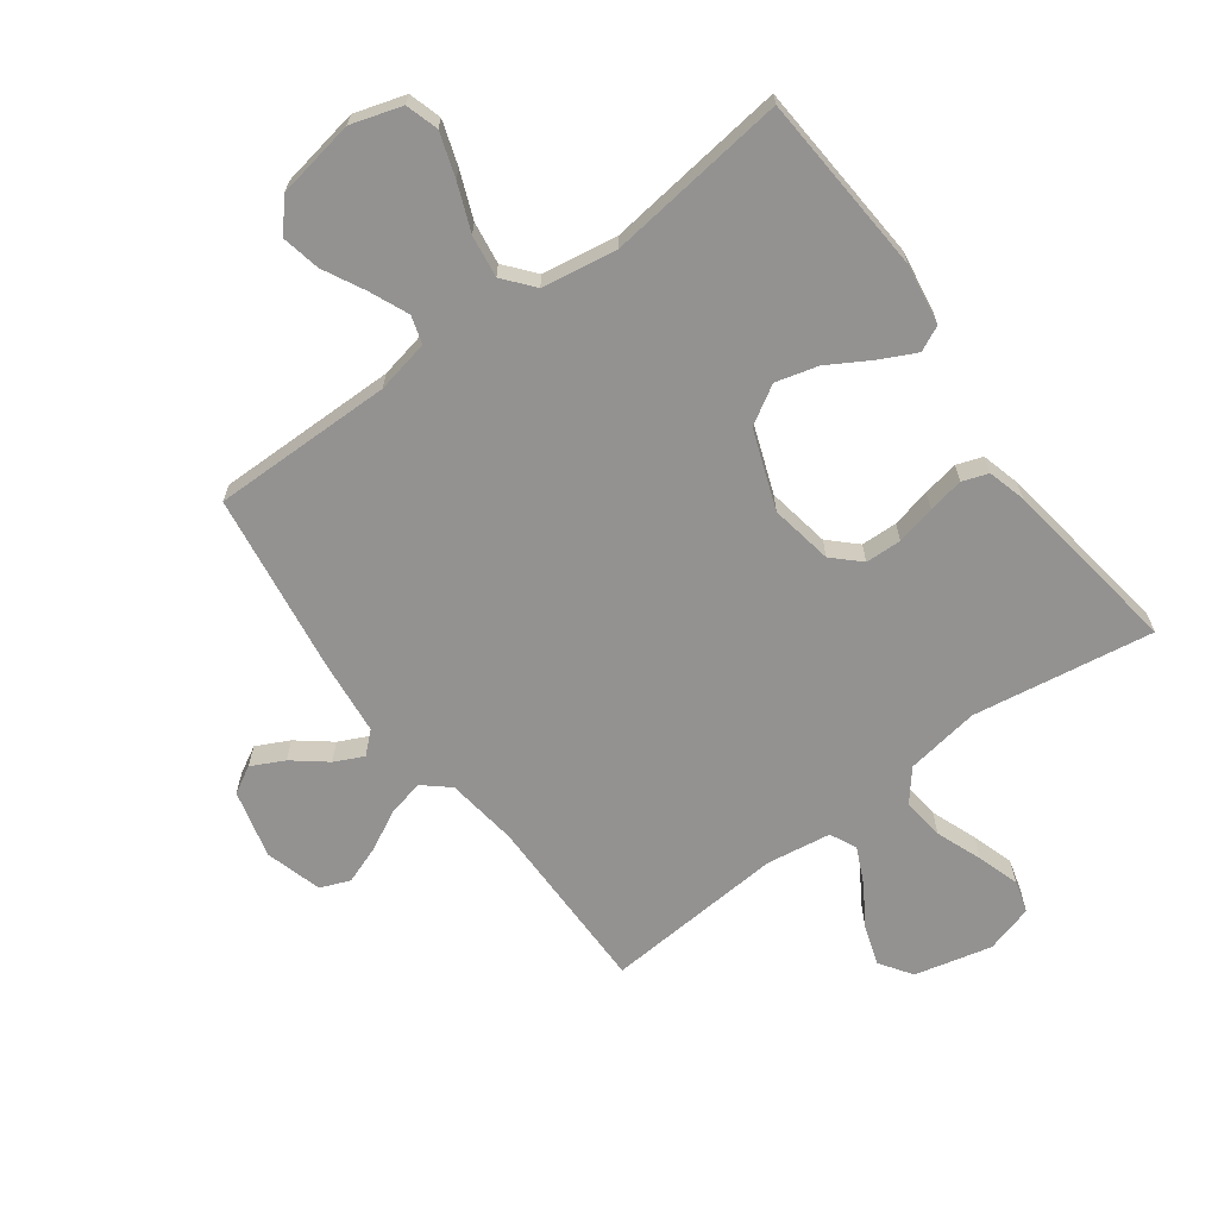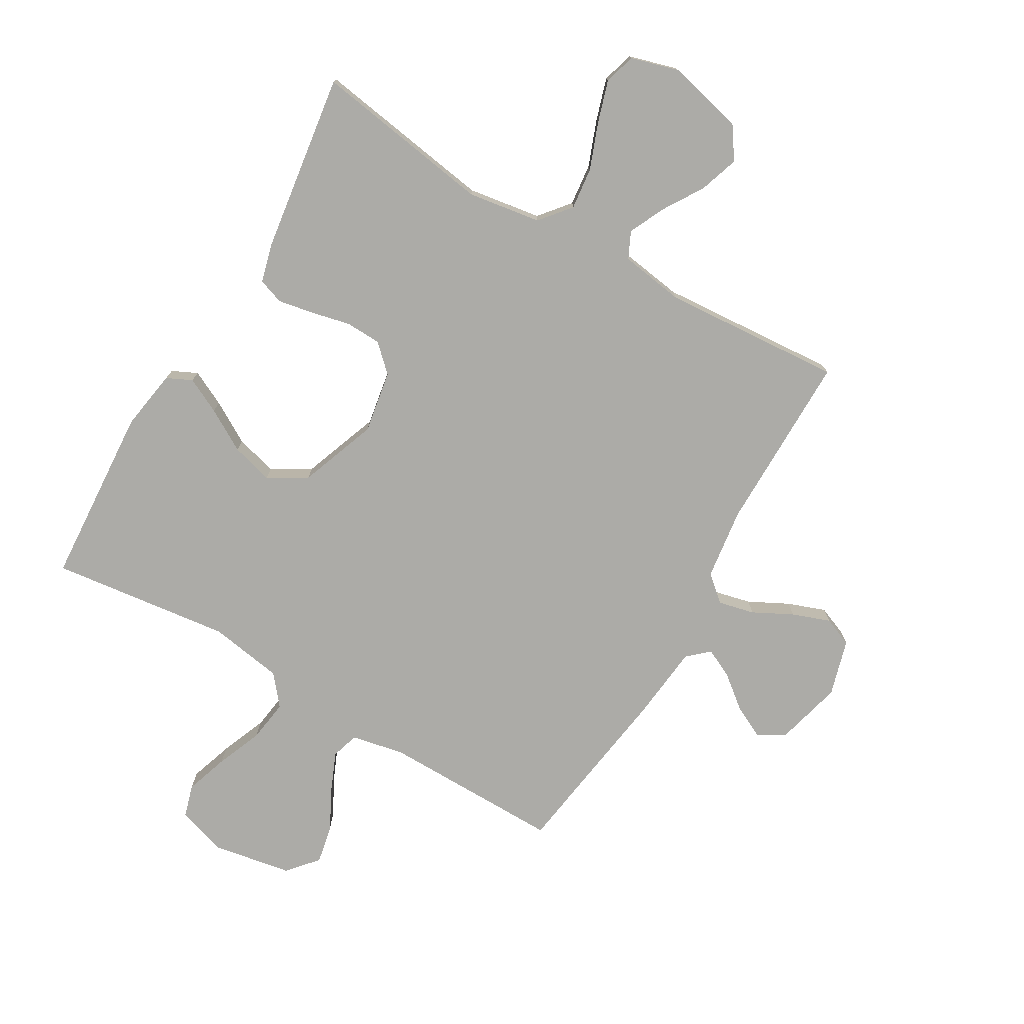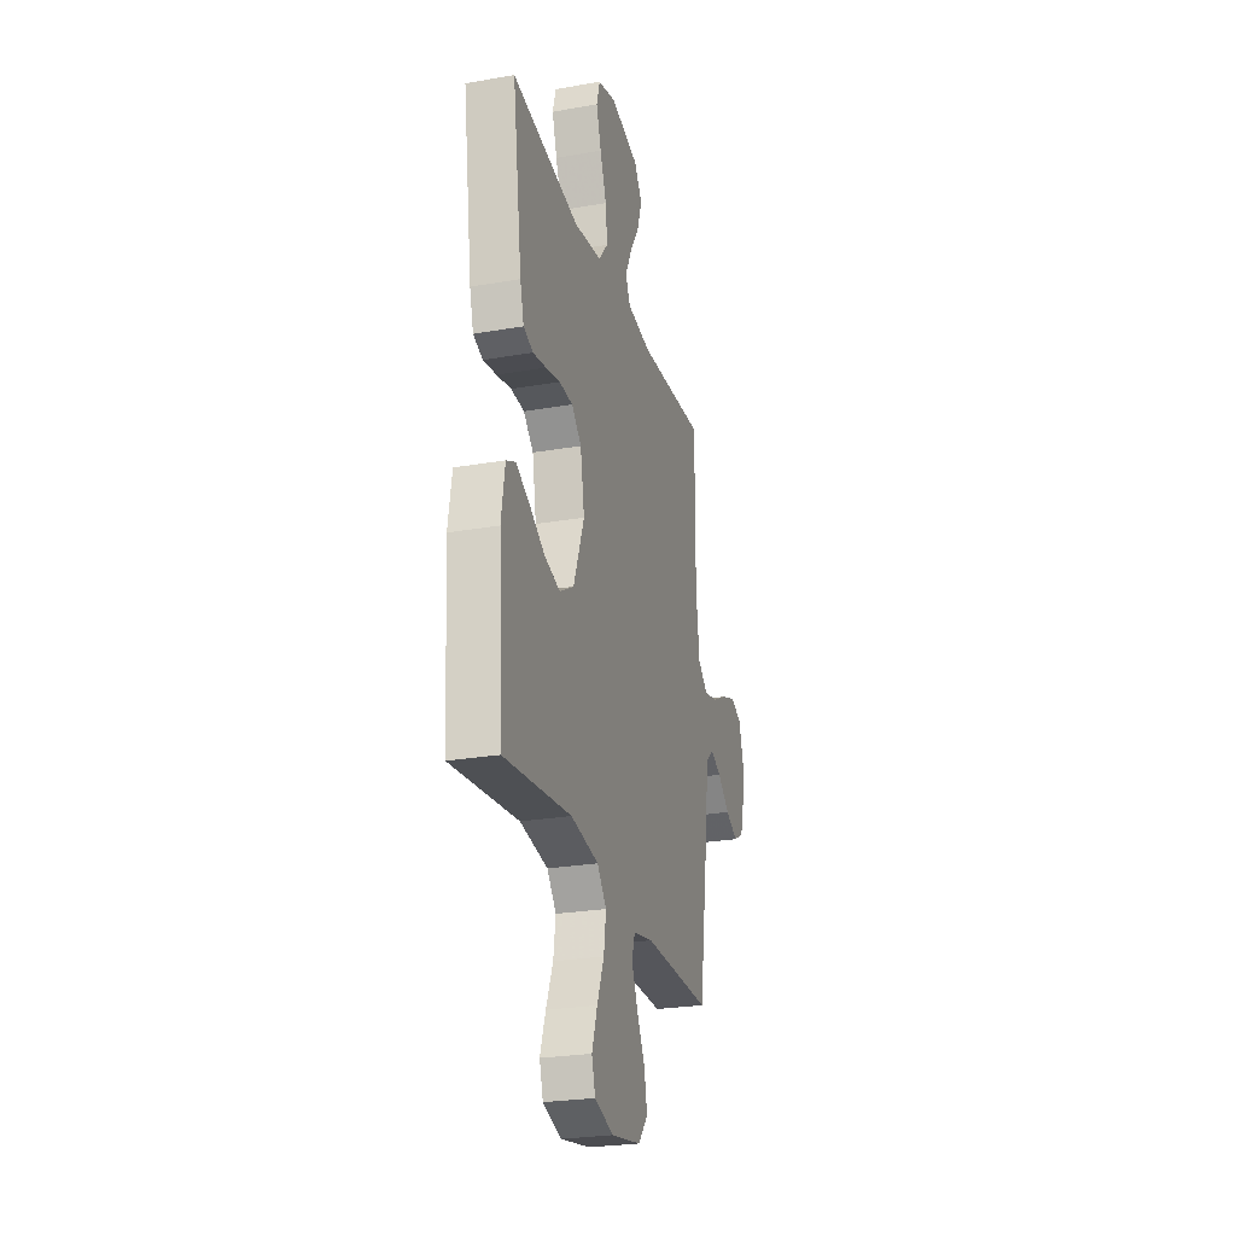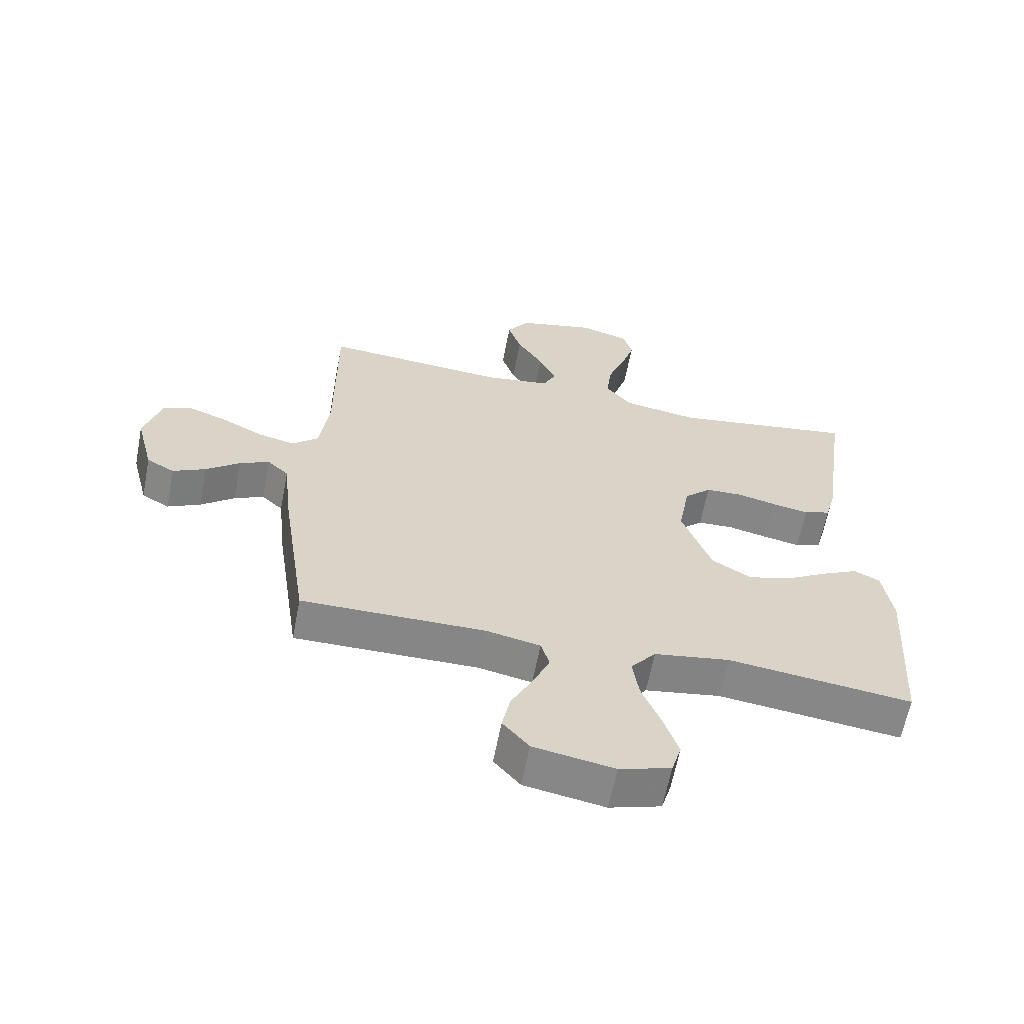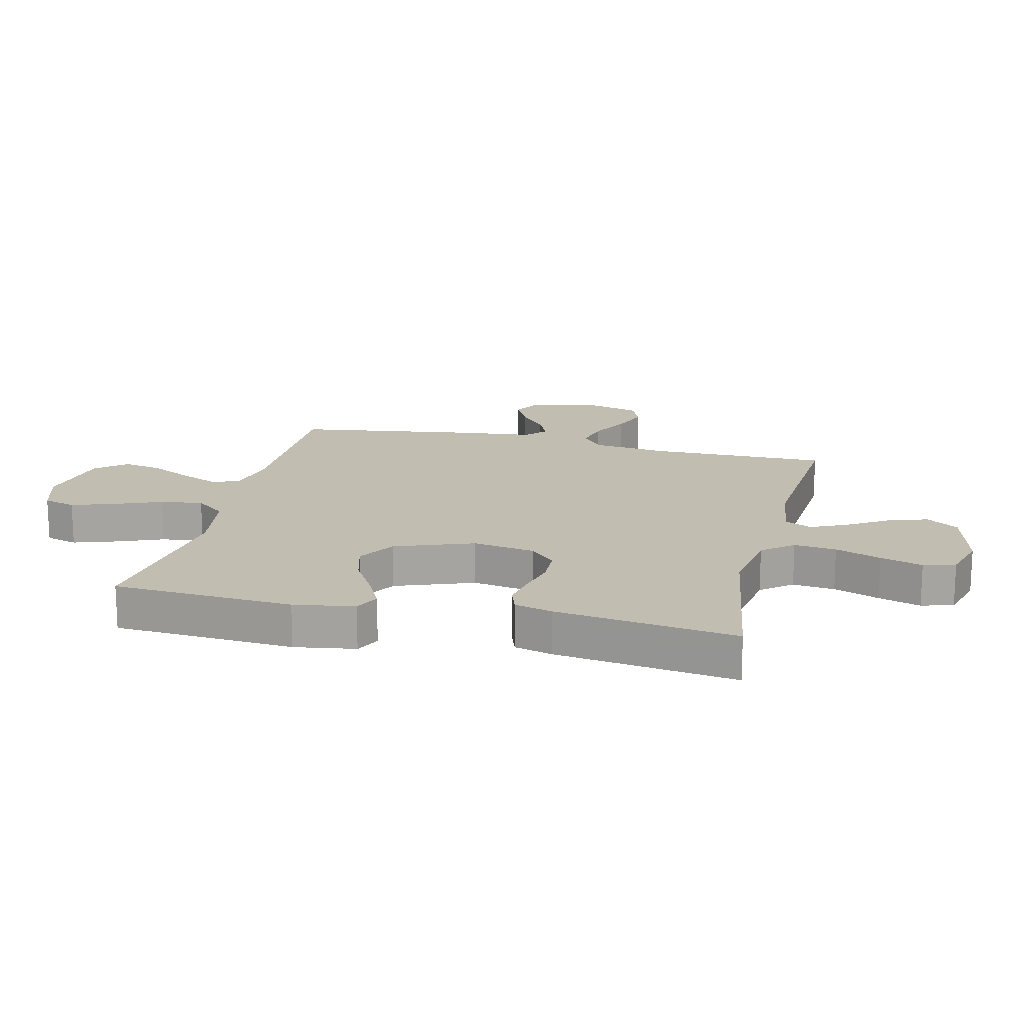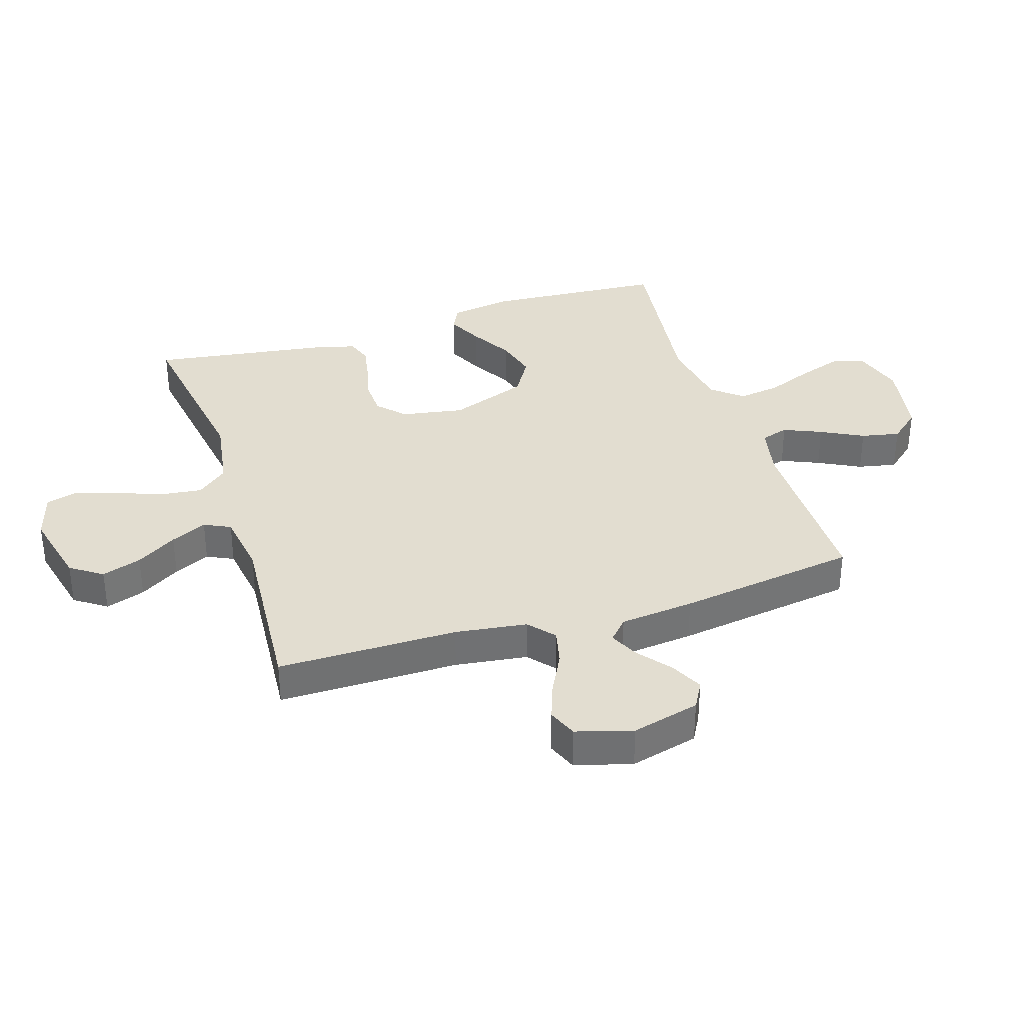
<metadata>
{"format":"obj","ext":"obj","renderer":"f3d","projection":"perspective","resolution":1024,"background":"white","views":[{"elev":-66.4,"azim":-143.6,"up":"+Y"},{"elev":-76.2,"azim":-30.3,"up":"+Y"},{"elev":-25.9,"azim":-74.5,"up":"+Z"},{"elev":-62.3,"azim":169.1,"up":"+Z"},{"elev":16.9,"azim":-76.6,"up":"+Y"},{"elev":35.3,"azim":72.5,"up":"+Y"}]}
</metadata>
<code>
v -0.5 0.07 0.5
v -0.2 0.07 0.453
v -0.078 0.07 0.472
v -0.036 0.07 0.523
v -0.044 0.07 0.593
v -0.073 0.07 0.669
v -0.095 0.07 0.739
v -0.08 0.07 0.792
v 0 0.07 0.815
v 0.128 0.07 0.784
v 0.164 0.07 0.731
v 0.142 0.07 0.665
v 0.1 0.07 0.598
v 0.072 0.07 0.538
v 0.093 0.07 0.494
v 0.2 0.07 0.478
v 0.5 0.07 0.5
v 0.499 0.07 0.2
v 0.515 0.07 0.08
v 0.558 0.07 0.043
v 0.618 0.07 0.057
v 0.684 0.07 0.091
v 0.747 0.07 0.114
v 0.796 0.07 0.094
v 0.823 0.07 0
v 0.794 0.07 -0.113
v 0.749 0.07 -0.138
v 0.695 0.07 -0.111
v 0.64 0.07 -0.067
v 0.592 0.07 -0.044
v 0.557 0.07 -0.076
v 0.544 0.07 -0.2
v 0.5 0.07 -0.5
v 0.2 0.07 -0.498
v 0.112 0.07 -0.516
v 0.098 0.07 -0.562
v 0.125 0.07 -0.625
v 0.161 0.07 -0.695
v 0.174 0.07 -0.759
v 0.131 0.07 -0.809
v 0 0.07 -0.832
v -0.084 0.07 -0.806
v -0.1 0.07 -0.752
v -0.076 0.07 -0.68
v -0.045 0.07 -0.603
v -0.035 0.07 -0.533
v -0.076 0.07 -0.483
v -0.2 0.07 -0.463
v -0.5 0.07 -0.5
v -0.52 0.07 -0.2
v -0.504 0.07 -0.099
v -0.462 0.07 -0.079
v -0.403 0.07 -0.108
v -0.333 0.07 -0.149
v -0.263 0.07 -0.168
v -0.199 0.07 -0.13
v -0.151 0.07 0
v -0.169 0.07 0.104
v -0.213 0.07 0.146
v -0.273 0.07 0.148
v -0.338 0.07 0.133
v -0.397 0.07 0.122
v -0.44 0.07 0.137
v -0.457 0.07 0.2
v -0.5 0 0.5
v -0.2 0 0.453
v -0.078 0 0.472
v -0.036 0 0.523
v -0.044 0 0.593
v -0.073 0 0.669
v -0.095 0 0.739
v -0.08 0 0.792
v 0 0 0.815
v 0.128 0 0.784
v 0.164 0 0.731
v 0.142 0 0.665
v 0.1 0 0.598
v 0.072 0 0.538
v 0.093 0 0.494
v 0.2 0 0.478
v 0.5 0 0.5
v 0.499 0 0.2
v 0.515 0 0.08
v 0.558 0 0.043
v 0.618 0 0.057
v 0.684 0 0.091
v 0.747 0 0.114
v 0.796 0 0.094
v 0.823 0 0
v 0.794 0 -0.113
v 0.749 0 -0.138
v 0.695 0 -0.111
v 0.64 0 -0.067
v 0.592 0 -0.044
v 0.557 0 -0.076
v 0.544 0 -0.2
v 0.5 0 -0.5
v 0.2 0 -0.498
v 0.112 0 -0.516
v 0.098 0 -0.562
v 0.125 0 -0.625
v 0.161 0 -0.695
v 0.174 0 -0.759
v 0.131 0 -0.809
v 0 0 -0.832
v -0.084 0 -0.806
v -0.1 0 -0.752
v -0.076 0 -0.68
v -0.045 0 -0.603
v -0.035 0 -0.533
v -0.076 0 -0.483
v -0.2 0 -0.463
v -0.5 0 -0.5
v -0.52 0 -0.2
v -0.504 0 -0.099
v -0.462 0 -0.079
v -0.403 0 -0.108
v -0.333 0 -0.149
v -0.263 0 -0.168
v -0.199 0 -0.13
v -0.151 0 0
v -0.169 0 0.104
v -0.213 0 0.146
v -0.273 0 0.148
v -0.338 0 0.133
v -0.397 0 0.122
v -0.44 0 0.137
v -0.457 0 0.2
f 64 1 2
f 63 64 2
f 62 63 2
f 61 62 2
f 60 61 2
f 59 60 2 3
f 58 59 3 4
f 57 58 4
f 52 53 54
f 51 52 54
f 50 51 54
f 49 50 54
f 48 49 54
f 47 48 54 55
f 46 47 55 56
f 43 44 45
f 42 43 45
f 41 42 45
f 40 41 45
f 39 40 45
f 38 39 45
f 37 38 45
f 36 37 45 46
f 46 56 57
f 36 46 57
f 35 36 57
f 31 32 33 34
f 27 28 29
f 26 27 29
f 25 26 29
f 24 25 29
f 23 24 29
f 22 23 29
f 21 22 29
f 20 21 29 30
f 19 20 30 31
f 16 17 18
f 15 16 18 19
f 11 12 13
f 10 11 13
f 9 10 13
f 8 9 13
f 7 8 13
f 6 7 13
f 5 6 13
f 4 5 13 14
f 35 57 4
f 34 35 4
f 31 34 4
f 19 31 4
f 15 19 4
f 4 14 15
f 66 65 128
f 66 128 127
f 66 127 126
f 66 126 125
f 66 125 124
f 67 66 124 123
f 68 67 123 122
f 68 122 121
f 118 117 116
f 118 116 115
f 118 115 114
f 118 114 113
f 118 113 112
f 119 118 112 111
f 120 119 111 110
f 109 108 107
f 109 107 106
f 109 106 105
f 109 105 104
f 109 104 103
f 109 103 102
f 109 102 101
f 110 109 101 100
f 121 120 110
f 121 110 100
f 121 100 99
f 98 97 96 95
f 93 92 91
f 93 91 90
f 93 90 89
f 93 89 88
f 93 88 87
f 93 87 86
f 93 86 85
f 94 93 85 84
f 95 94 84 83
f 82 81 80
f 83 82 80 79
f 77 76 75
f 77 75 74
f 77 74 73
f 77 73 72
f 77 72 71
f 77 71 70
f 77 70 69
f 78 77 69 68
f 68 121 99
f 68 99 98
f 68 98 95
f 68 95 83
f 68 83 79
f 79 78 68
f 1 65 66 2
f 2 66 67 3
f 3 67 68 4
f 4 68 69 5
f 5 69 70 6
f 6 70 71 7
f 7 71 72 8
f 8 72 73 9
f 9 73 74 10
f 10 74 75 11
f 11 75 76 12
f 12 76 77 13
f 13 77 78 14
f 14 78 79 15
f 15 79 80 16
f 16 80 81 17
f 17 81 82 18
f 18 82 83 19
f 19 83 84 20
f 20 84 85 21
f 21 85 86 22
f 22 86 87 23
f 23 87 88 24
f 24 88 89 25
f 25 89 90 26
f 26 90 91 27
f 27 91 92 28
f 28 92 93 29
f 29 93 94 30
f 30 94 95 31
f 31 95 96 32
f 32 96 97 33
f 33 97 98 34
f 34 98 99 35
f 35 99 100 36
f 36 100 101 37
f 37 101 102 38
f 38 102 103 39
f 39 103 104 40
f 40 104 105 41
f 41 105 106 42
f 42 106 107 43
f 43 107 108 44
f 44 108 109 45
f 45 109 110 46
f 46 110 111 47
f 47 111 112 48
f 48 112 113 49
f 49 113 114 50
f 50 114 115 51
f 51 115 116 52
f 52 116 117 53
f 53 117 118 54
f 54 118 119 55
f 55 119 120 56
f 56 120 121 57
f 57 121 122 58
f 58 122 123 59
f 59 123 124 60
f 60 124 125 61
f 61 125 126 62
f 62 126 127 63
f 63 127 128 64
f 64 128 65 1

</code>
